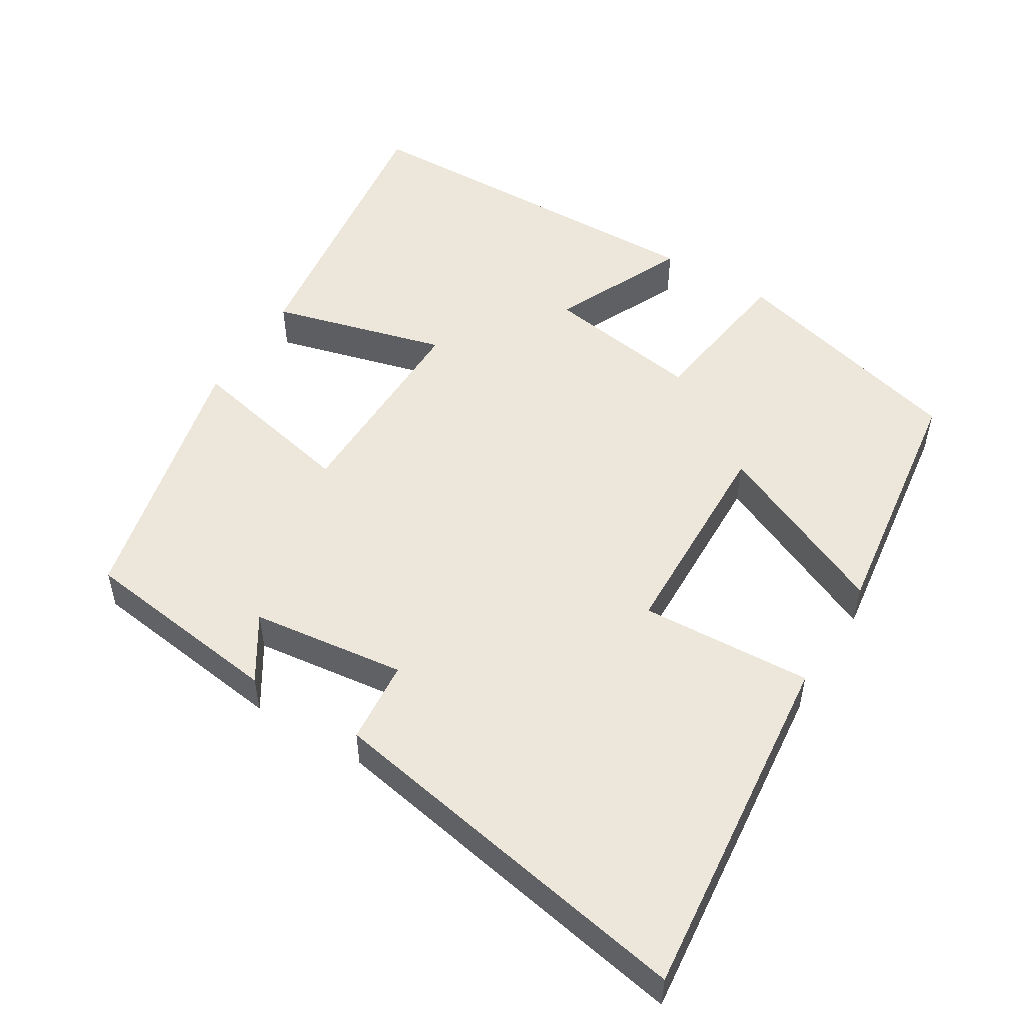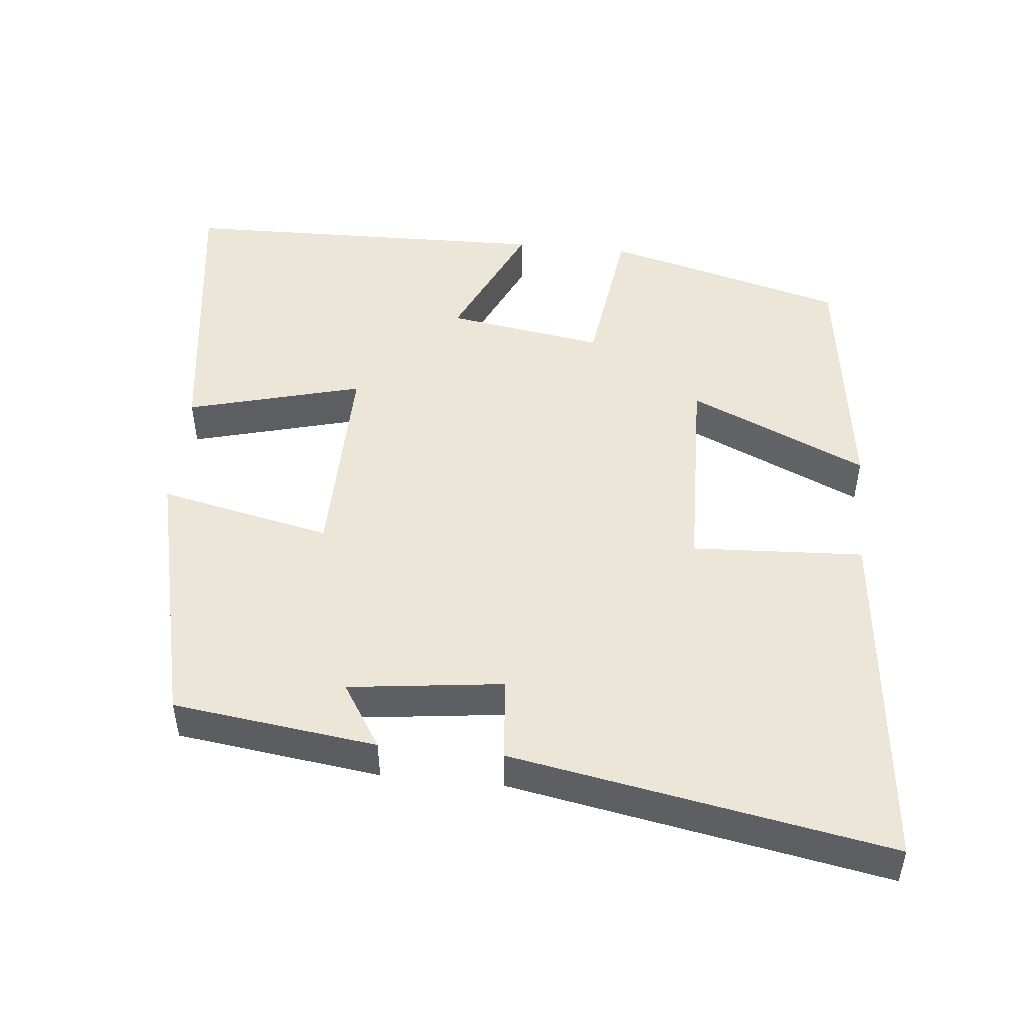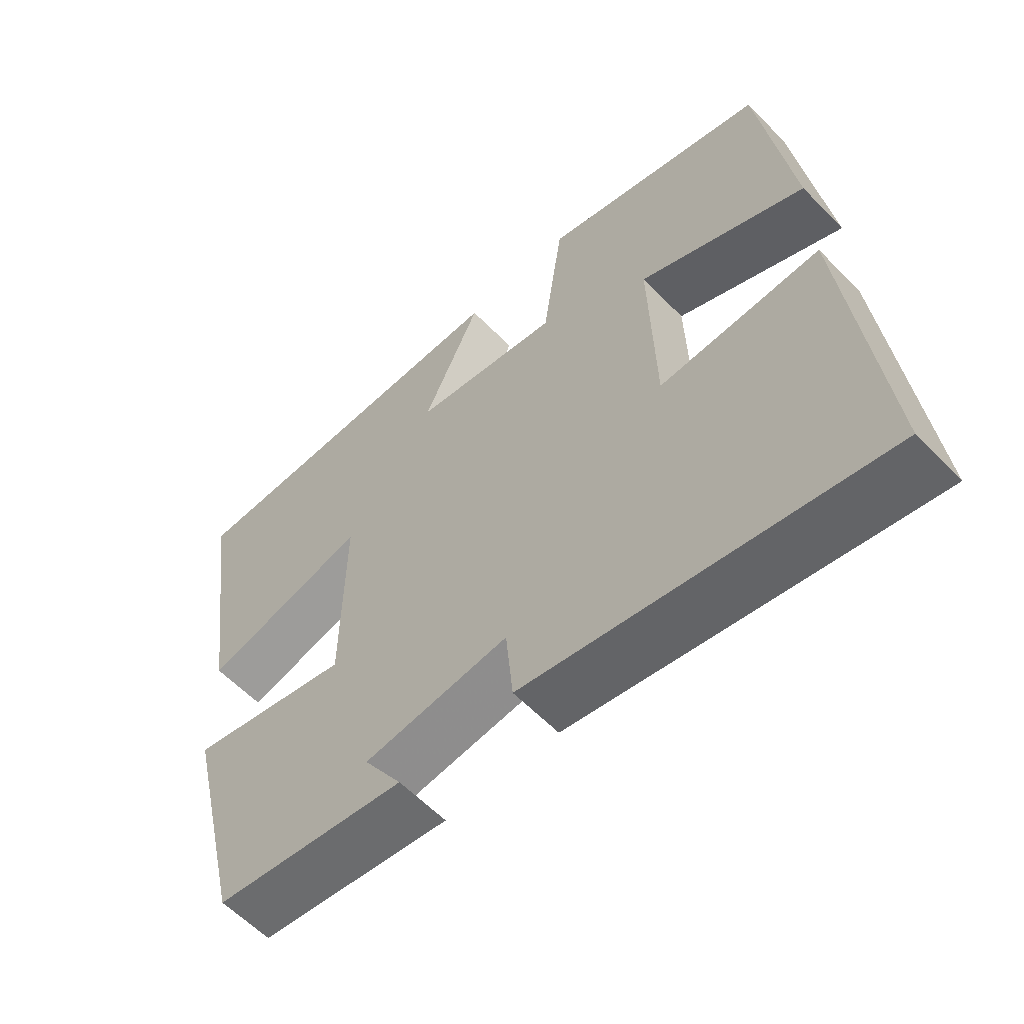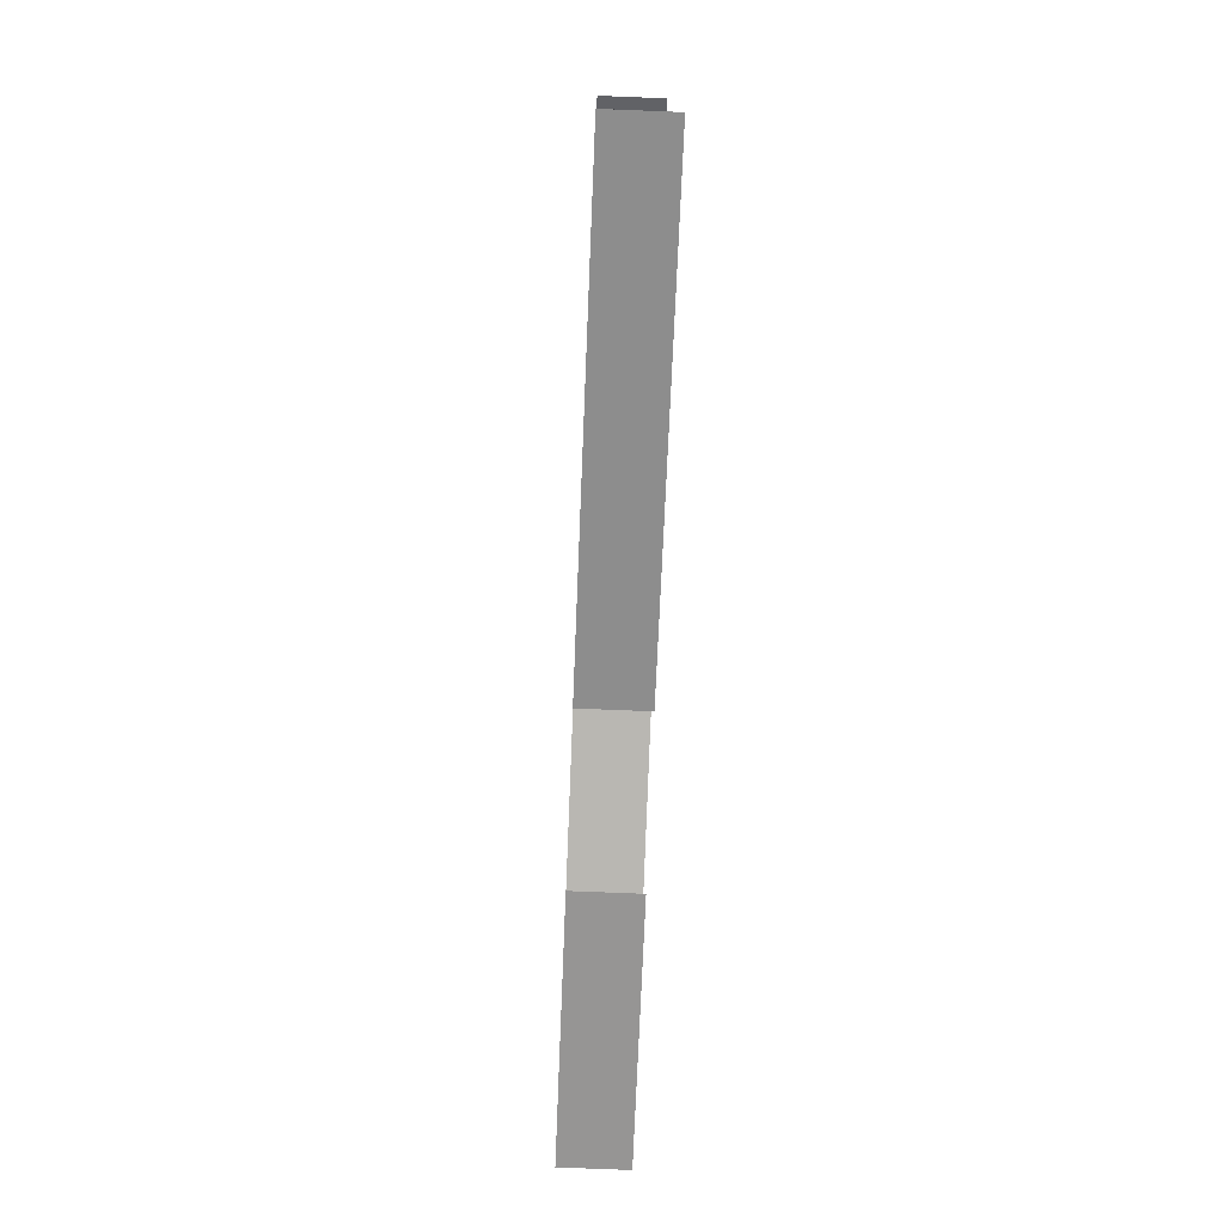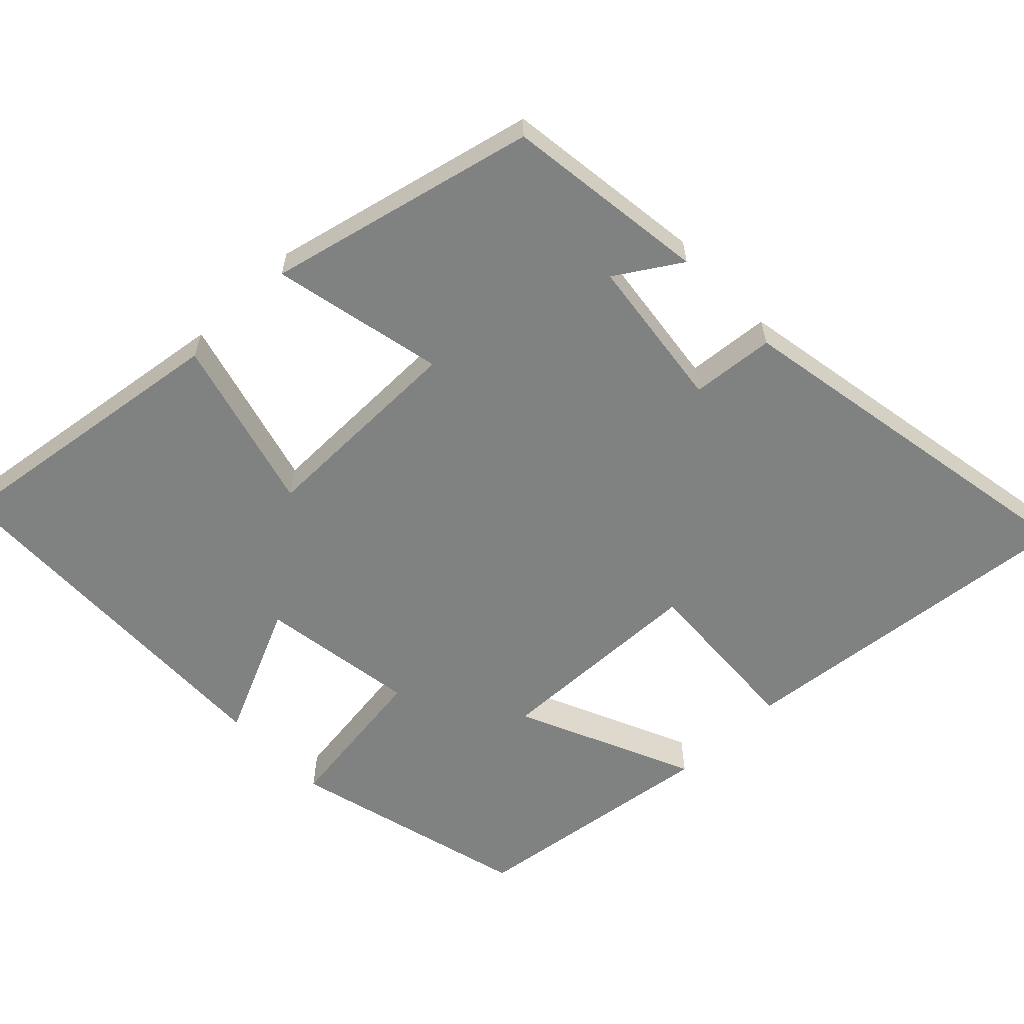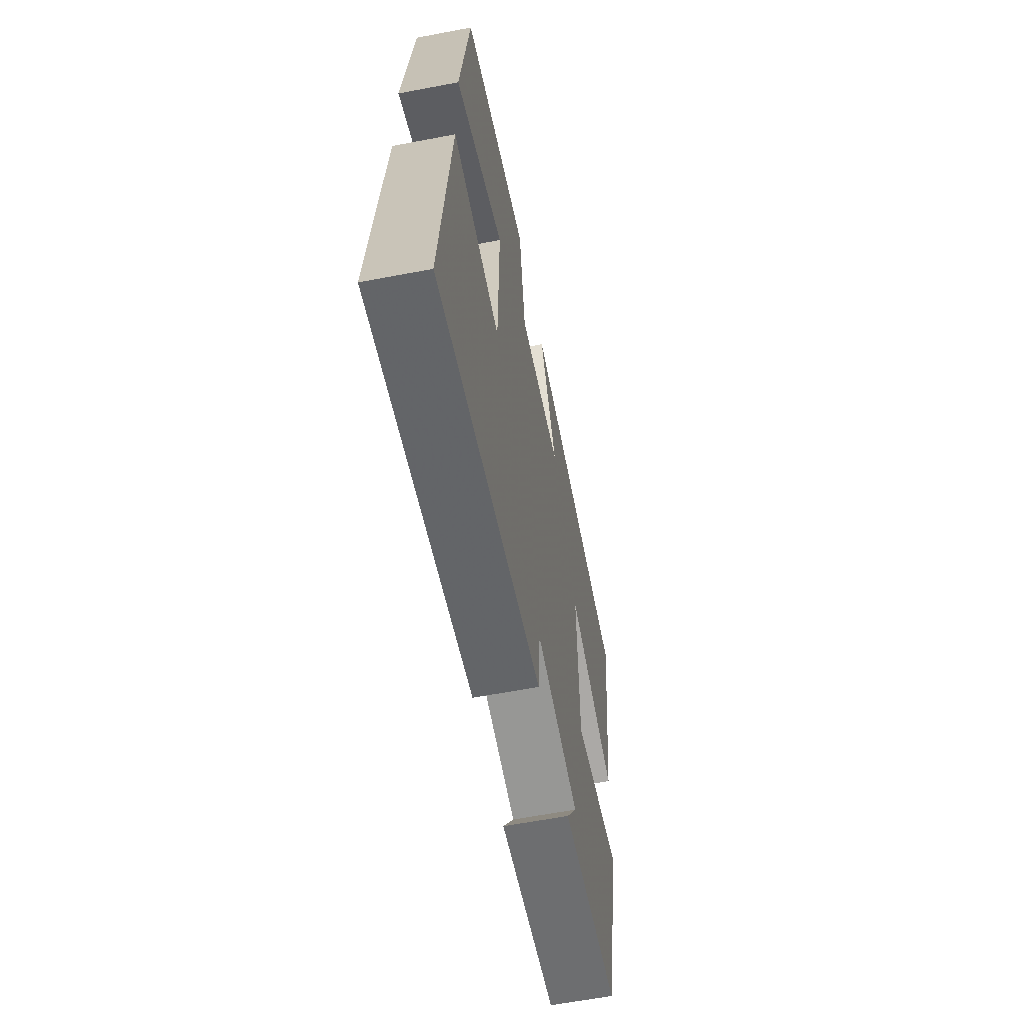
<metadata>
{"format":"obj","ext":"obj","renderer":"f3d","projection":"perspective","resolution":1024,"background":"white","views":[{"elev":51.7,"azim":-148.6,"up":"+Y"},{"elev":48.6,"azim":-174.3,"up":"+Y"},{"elev":-59.5,"azim":-136.3,"up":"+Z"},{"elev":-75.0,"azim":-92.3,"up":"+Z"},{"elev":-60.3,"azim":133.8,"up":"+Y"},{"elev":-61.4,"azim":-79.0,"up":"+Z"}]}
</metadata>
<code>
v -0.453 0.07 0.411
v -0.121 0.07 0.5
v -0.091 0.07 0.283
v 0.125 0.07 0.317
v 0.041 0.07 0.5
v 0.555 0.07 0.489
v 0.5 0.07 0.083
v 0.259 0.07 0.147
v 0.263 0.07 -0.145
v 0.5 0.07 -0.093
v 0.414 0.07 -0.463
v 0.134 0.07 -0.5
v 0.19 0.07 -0.411
v -0.022 0.07 -0.385
v -0.032 0.07 -0.5
v -0.55 0.07 -0.595
v -0.5 0.07 -0.109
v -0.264 0.07 -0.121
v -0.256 0.07 0.173
v -0.5 0.07 0.063
v -0.453 0 0.411
v -0.121 0 0.5
v -0.091 0 0.283
v 0.125 0 0.317
v 0.041 0 0.5
v 0.555 0 0.489
v 0.5 0 0.083
v 0.259 0 0.147
v 0.263 0 -0.145
v 0.5 0 -0.093
v 0.414 0 -0.463
v 0.134 0 -0.5
v 0.19 0 -0.411
v -0.022 0 -0.385
v -0.032 0 -0.5
v -0.55 0 -0.595
v -0.5 0 -0.109
v -0.264 0 -0.121
v -0.256 0 0.173
v -0.5 0 0.063
f 19 20 1 2
f 18 19 2 3
f 15 16 17 18
f 14 15 18 3
f 13 14 3 4
f 10 11 12 13
f 9 10 13
f 8 9 13 4
f 6 7 8
f 4 5 6 8
f 22 21 40 39
f 23 22 39 38
f 38 37 36 35
f 23 38 35 34
f 24 23 34 33
f 33 32 31 30
f 33 30 29
f 24 33 29 28
f 28 27 26
f 28 26 25 24
f 1 21 22 2
f 2 22 23 3
f 3 23 24 4
f 4 24 25 5
f 5 25 26 6
f 6 26 27 7
f 7 27 28 8
f 8 28 29 9
f 9 29 30 10
f 10 30 31 11
f 11 31 32 12
f 12 32 33 13
f 13 33 34 14
f 14 34 35 15
f 15 35 36 16
f 16 36 37 17
f 17 37 38 18
f 18 38 39 19
f 19 39 40 20
f 20 40 21 1

</code>
